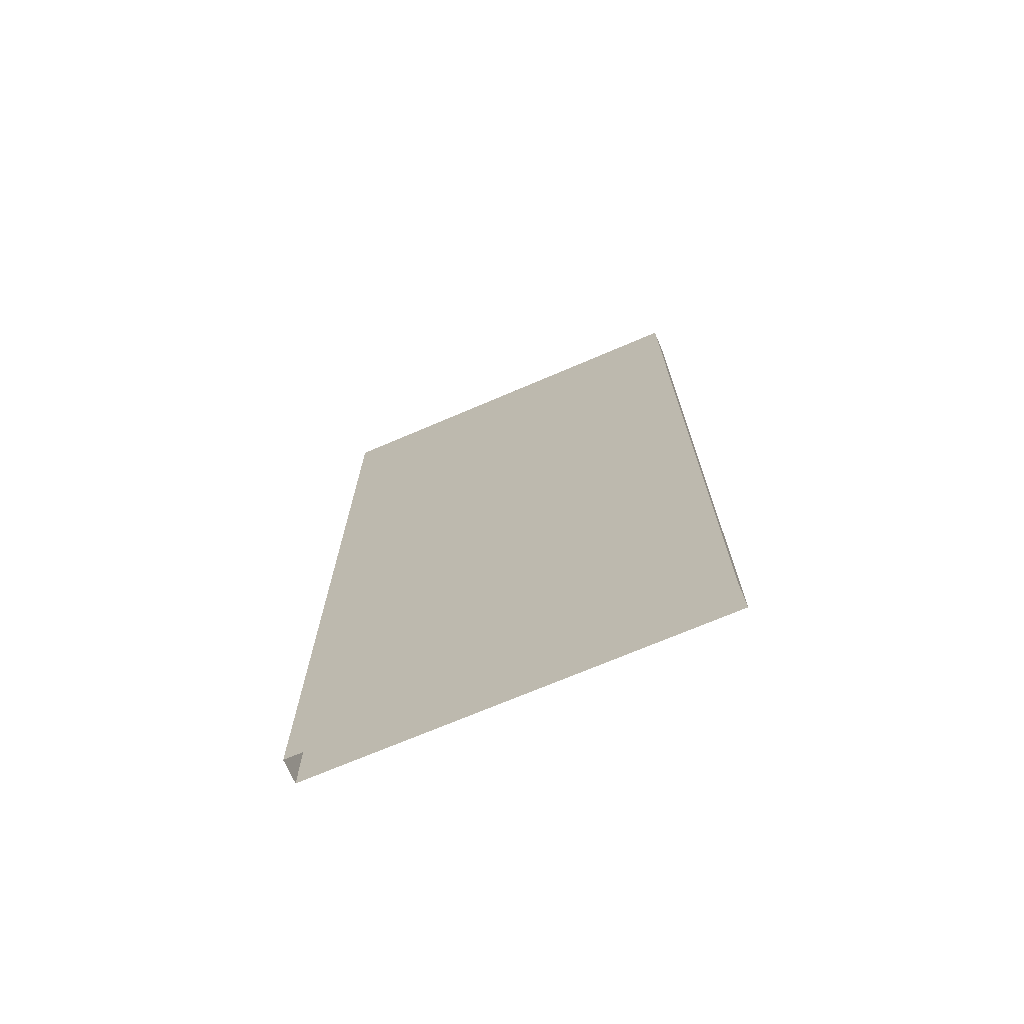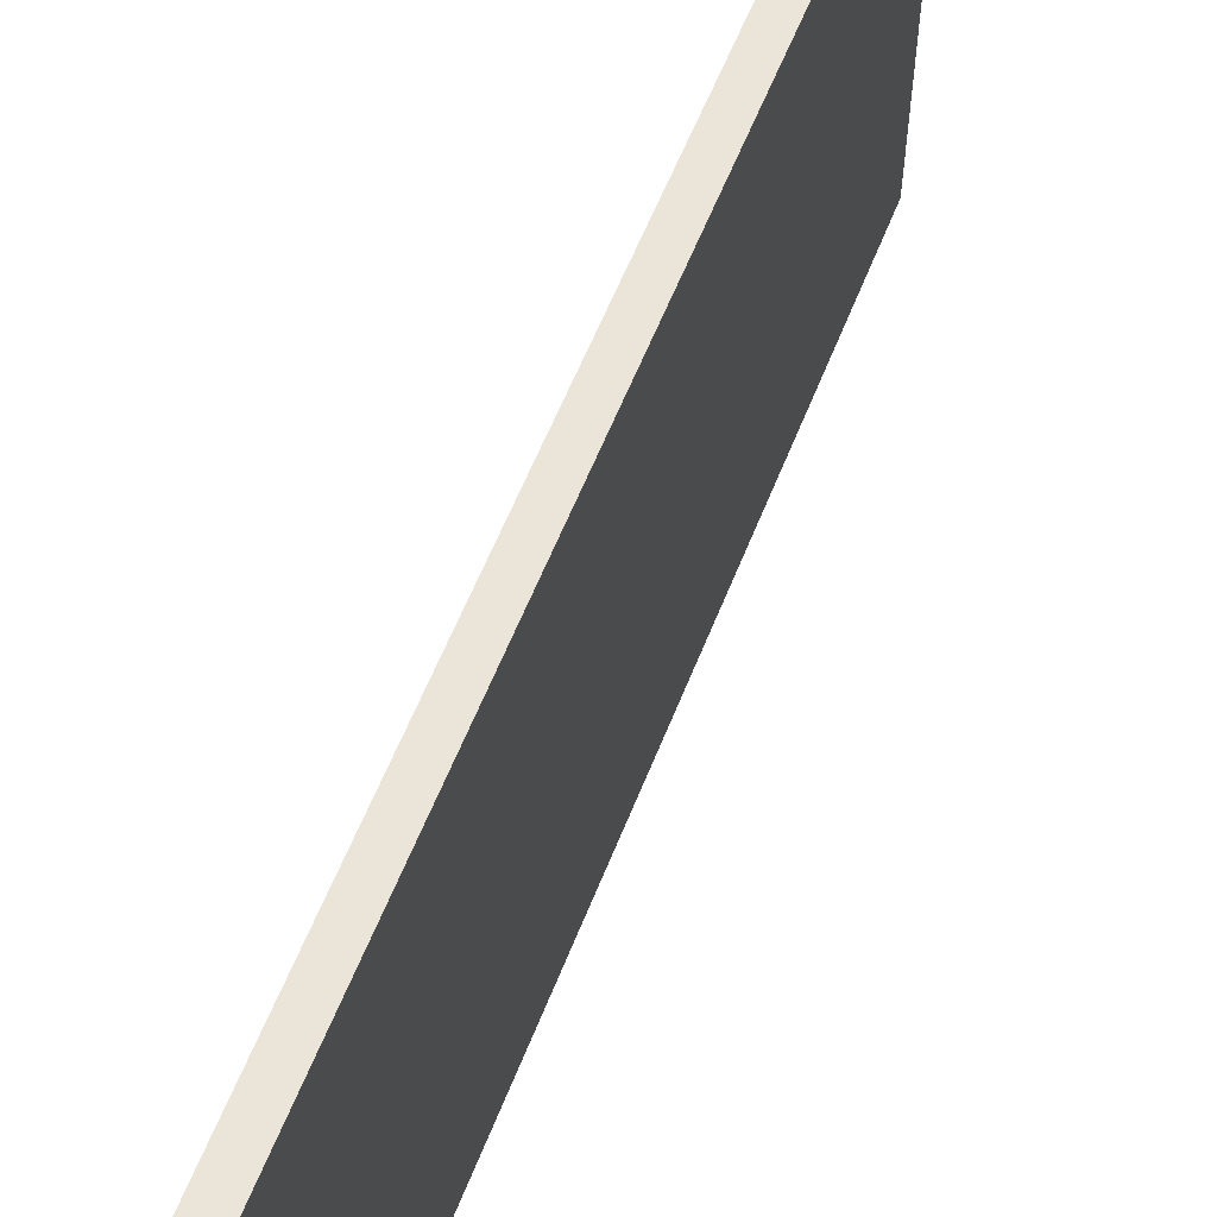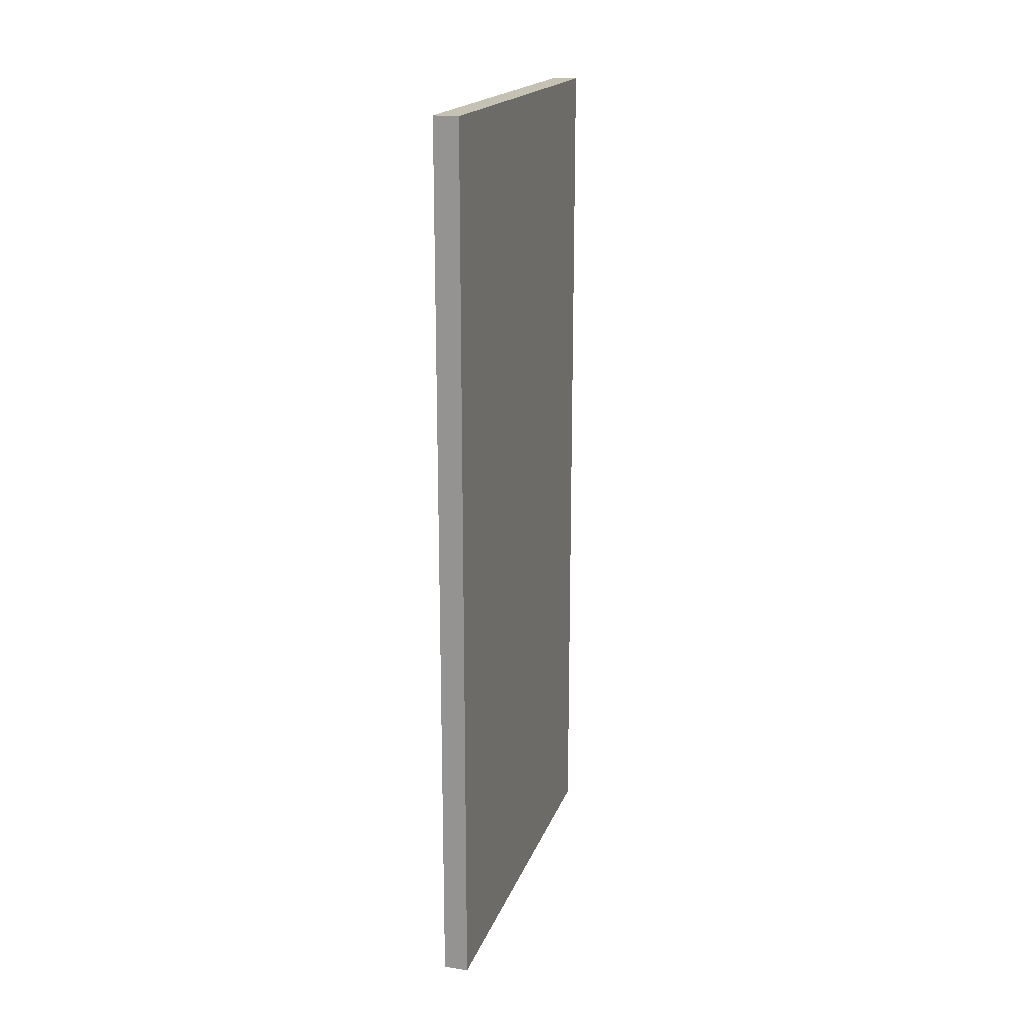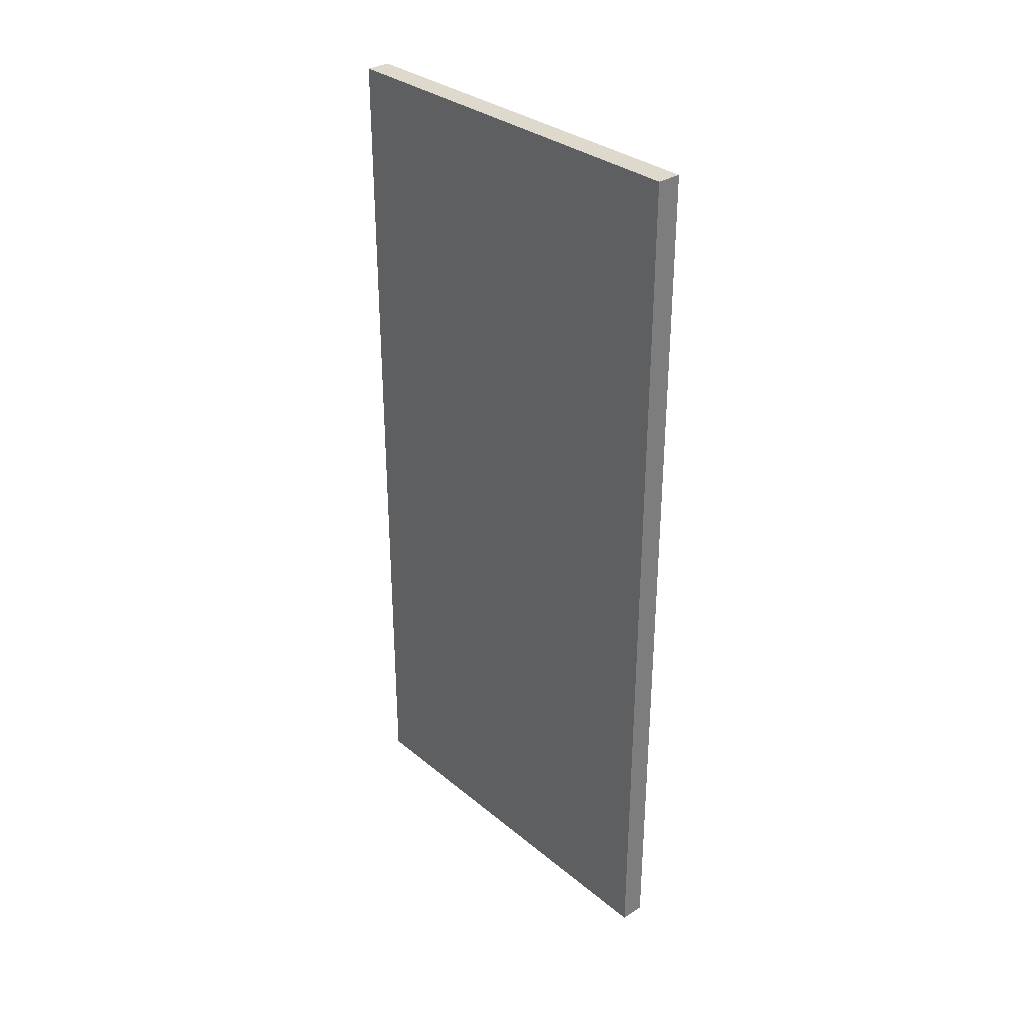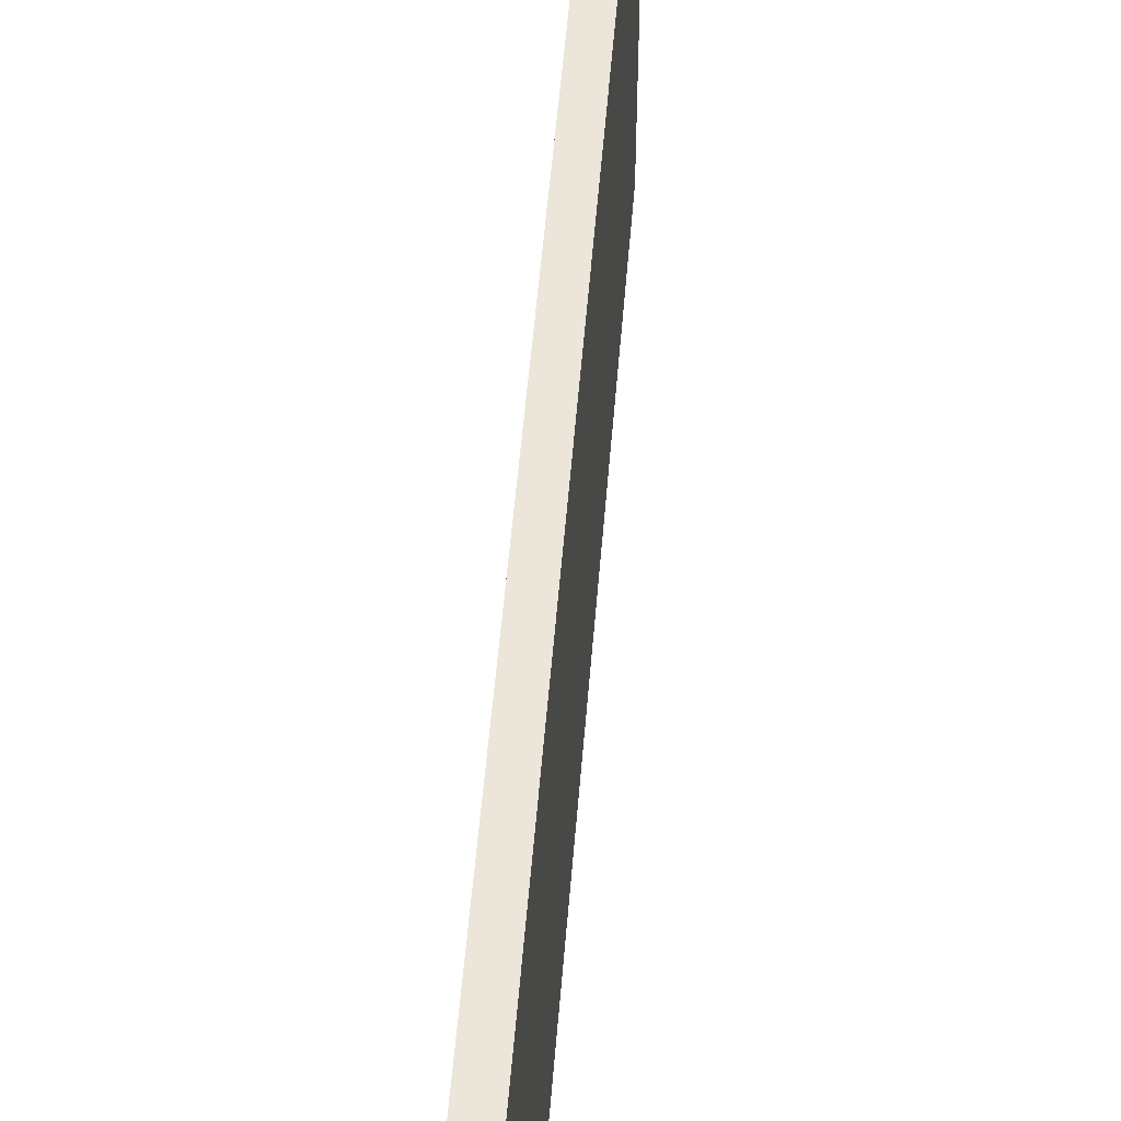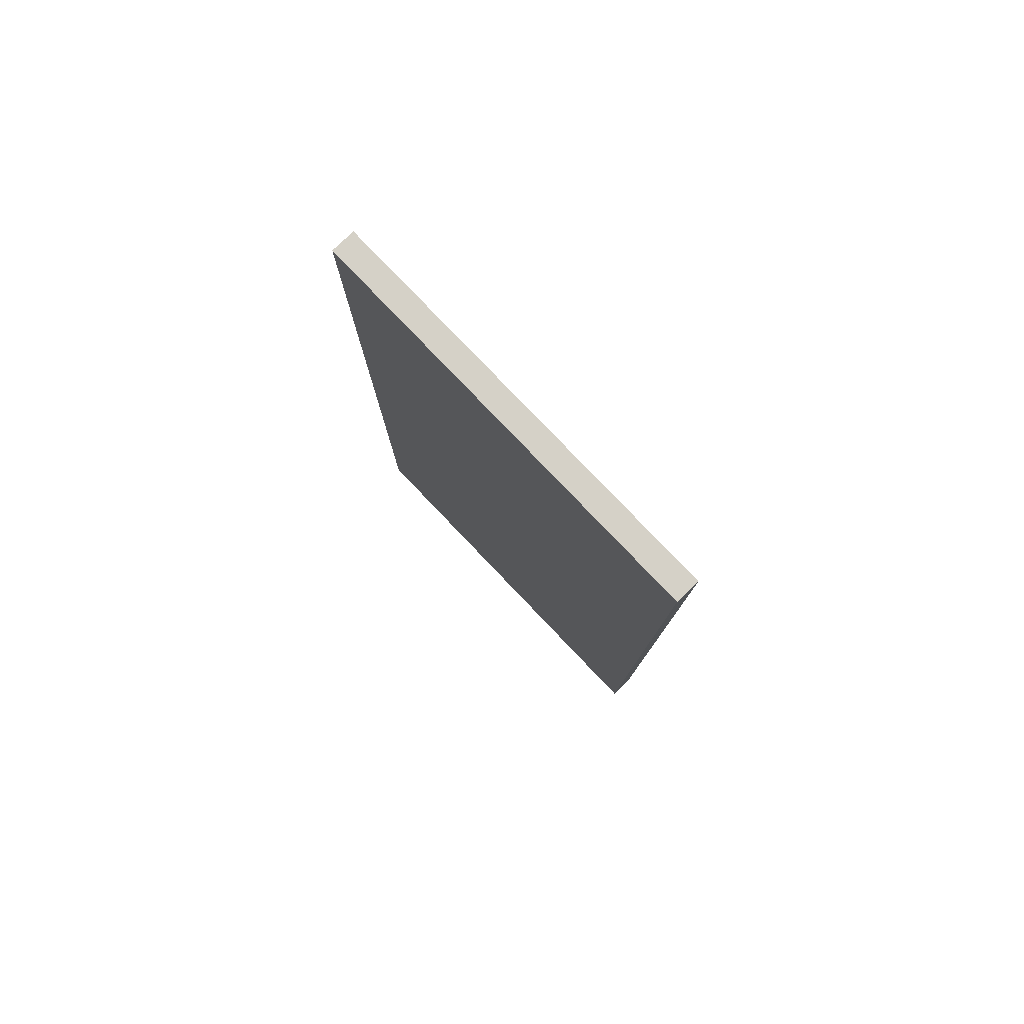
<metadata>
{"format":"obj","ext":"obj","renderer":"f3d","projection":"perspective","resolution":1024,"background":"white","views":[{"elev":-70.7,"azim":-66.8,"up":"+Y"},{"elev":59.2,"azim":-158.6,"up":"+Z"},{"elev":18.7,"azim":-163.5,"up":"+Y"},{"elev":32.0,"azim":-41.2,"up":"+Y"},{"elev":55.6,"azim":-175.3,"up":"+Z"},{"elev":79.2,"azim":-43.7,"up":"+Y"}]}
</metadata>
<code>
g H2_Doors005__AI
v -3550 -3177 914.4
v -3550 -3277 914.4
v -3542 -3277 914.4
v -3542 -3177 914.4
v -3542 -3177 842.5
v -3542 -3277 842.5
v -3542 -3277 770.7
v -3542 -3177 770.7
v -3550 -3379 914.4
v -3542 -3379 914.4
v -3550 -3481 914.4
v -3542 -3481 914.4
v -3542 -3379 914.4
v -3542 -3379 842.5
v -3542 -3277 914.4
v -3542 -3481 914.4
v -3542 -3481 842.5
v -3542 -3177 914.4
v -3542 -3481 770.7
v -3542 -3379 770.7
v -3550 -3177 770.7
v -3550 -3177 842.5
v -3542 -3177 842.5
v -3542 -3177 770.7
v -3550 -3177 914.4
v -3542 -3177 914.4
v -3550 -3177 770.7
v -3542 -3177 770.7
v -3542 -3277 770.7
v -3550 -3277 770.7
v -3550 -3379 770.7
v -3542 -3379 770.7
v -3550 -3481 770.7
v -3542 -3481 770.7
v -3550 -3177 842.5
v -3550 -3177 770.7
v -3550 -3277 770.7
v -3550 -3277 842.5
v -3550 -3379 914.4
v -3550 -3277 914.4
v -3550 -3379 842.5
v -3550 -3481 914.4
v -3550 -3481 842.5
v -3550 -3177 914.4
v -3550 -3481 770.7
v -3550 -3379 770.7
f 3 4 1
f 1 2 3
f 9 3 2
f 3 9 10
f 11 10 9
f 10 11 12
f 18 15 6
f 13 6 15
f 6 13 14
f 16 14 13
f 14 16 17
f 6 5 18
f 8 5 7
f 6 7 5
f 7 6 20
f 14 20 6
f 20 14 19
f 17 19 14
f 37 35 36
f 35 37 38
f 46 38 37
f 38 46 41
f 45 41 46
f 41 45 43
f 44 35 38
f 38 40 44
f 40 38 39
f 41 39 38
f 39 41 42
f 43 42 41
f 34 33 32
f 31 32 33
f 32 31 29
f 30 29 31
f 29 30 27
f 27 28 29
f 21 22 23
f 25 23 22
f 23 25 26
f 23 24 21

</code>
